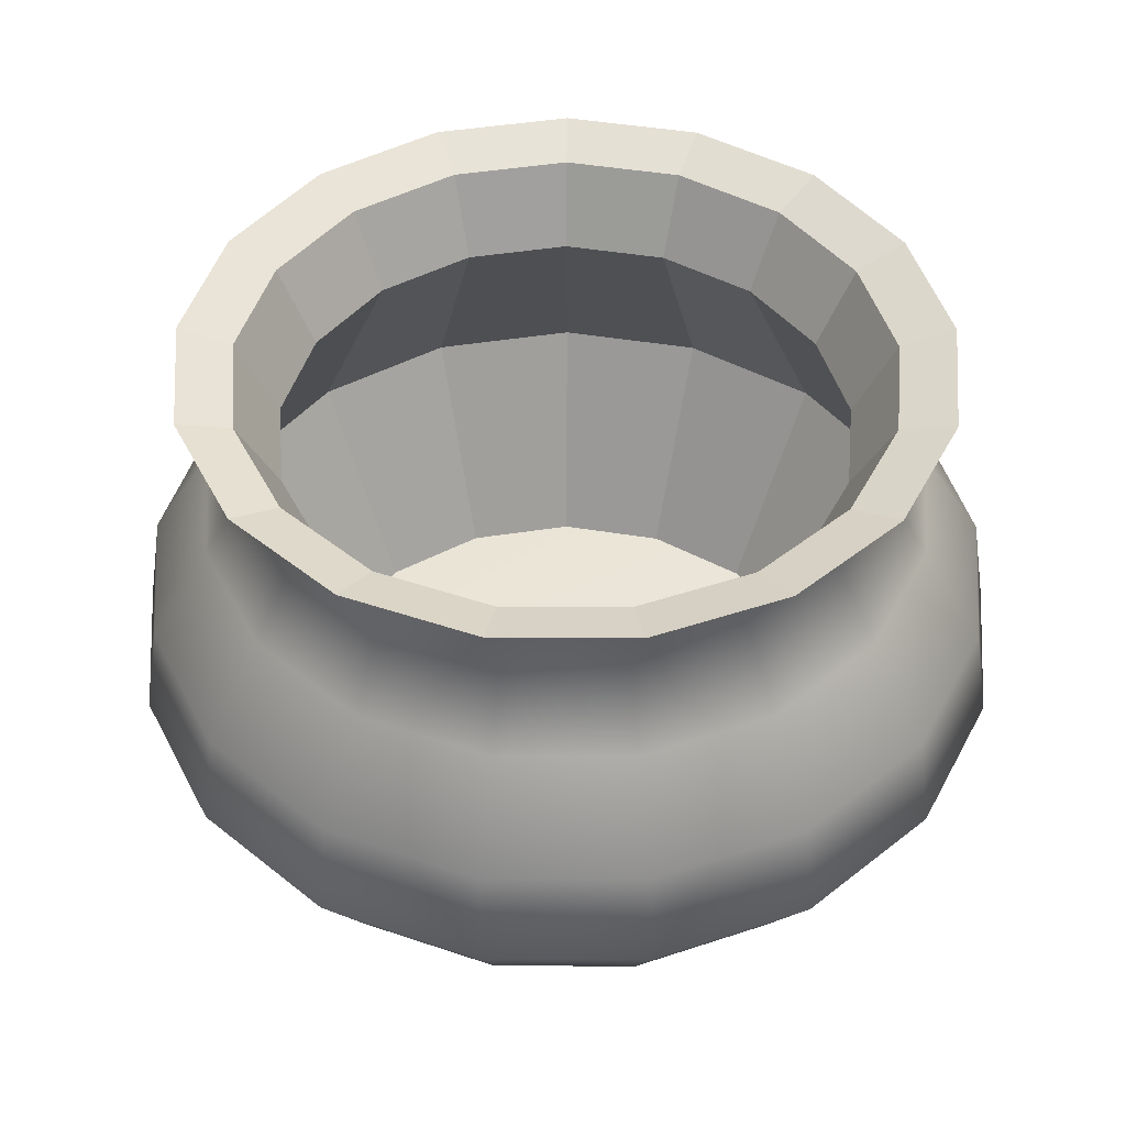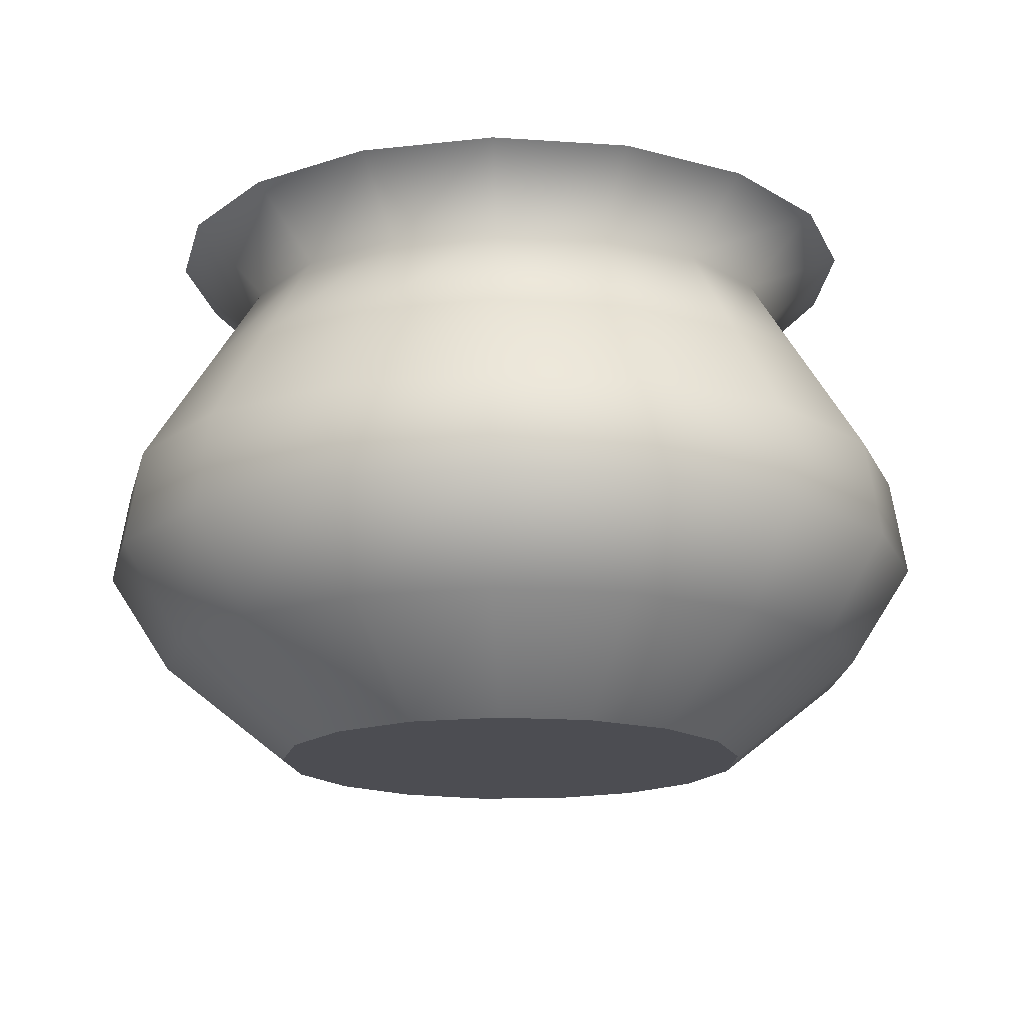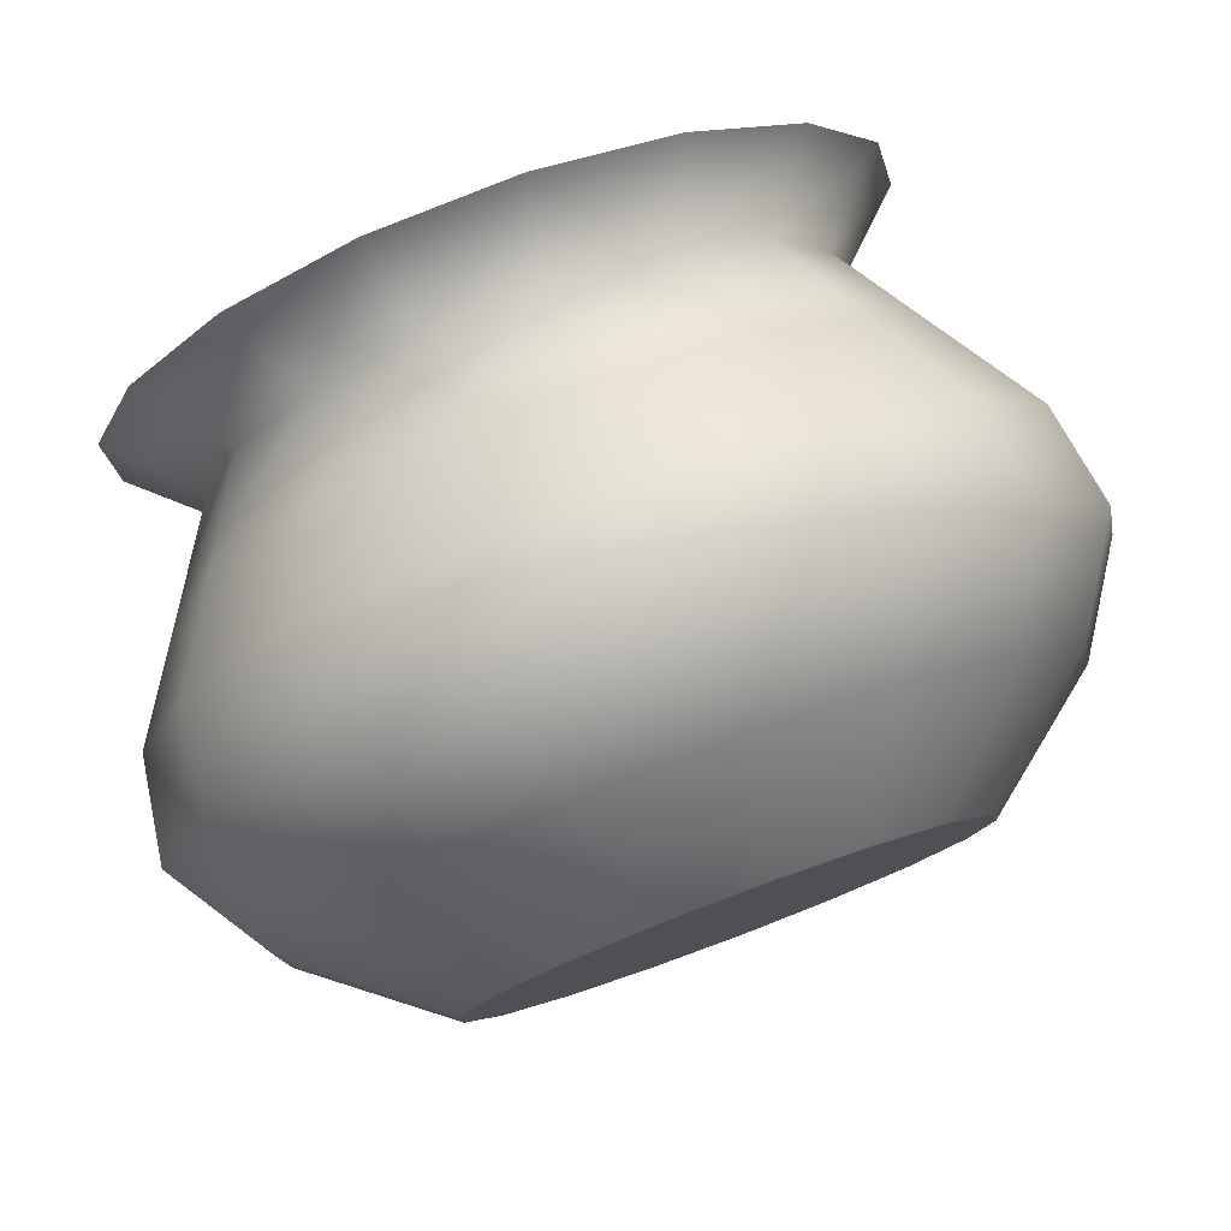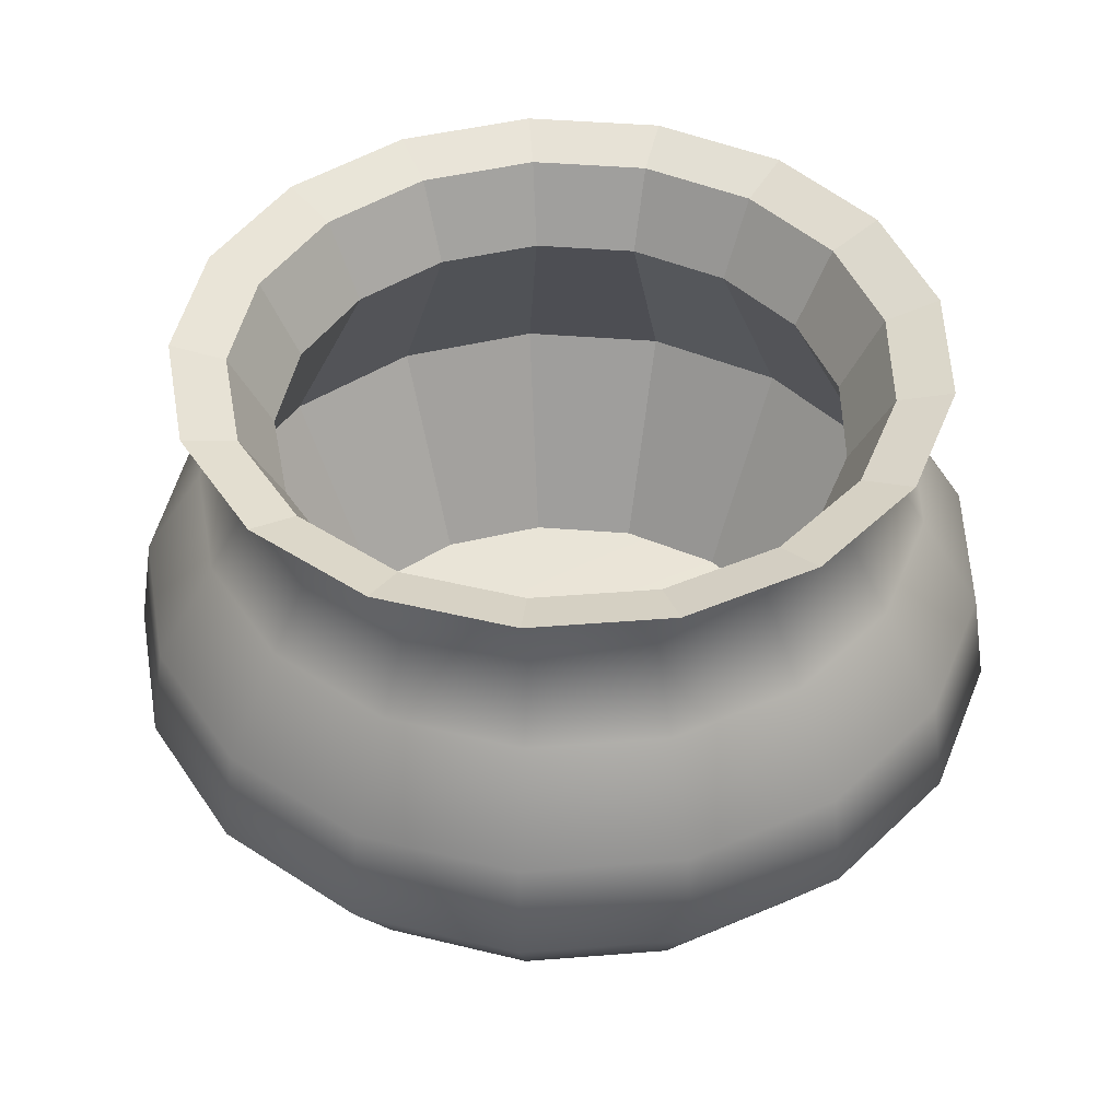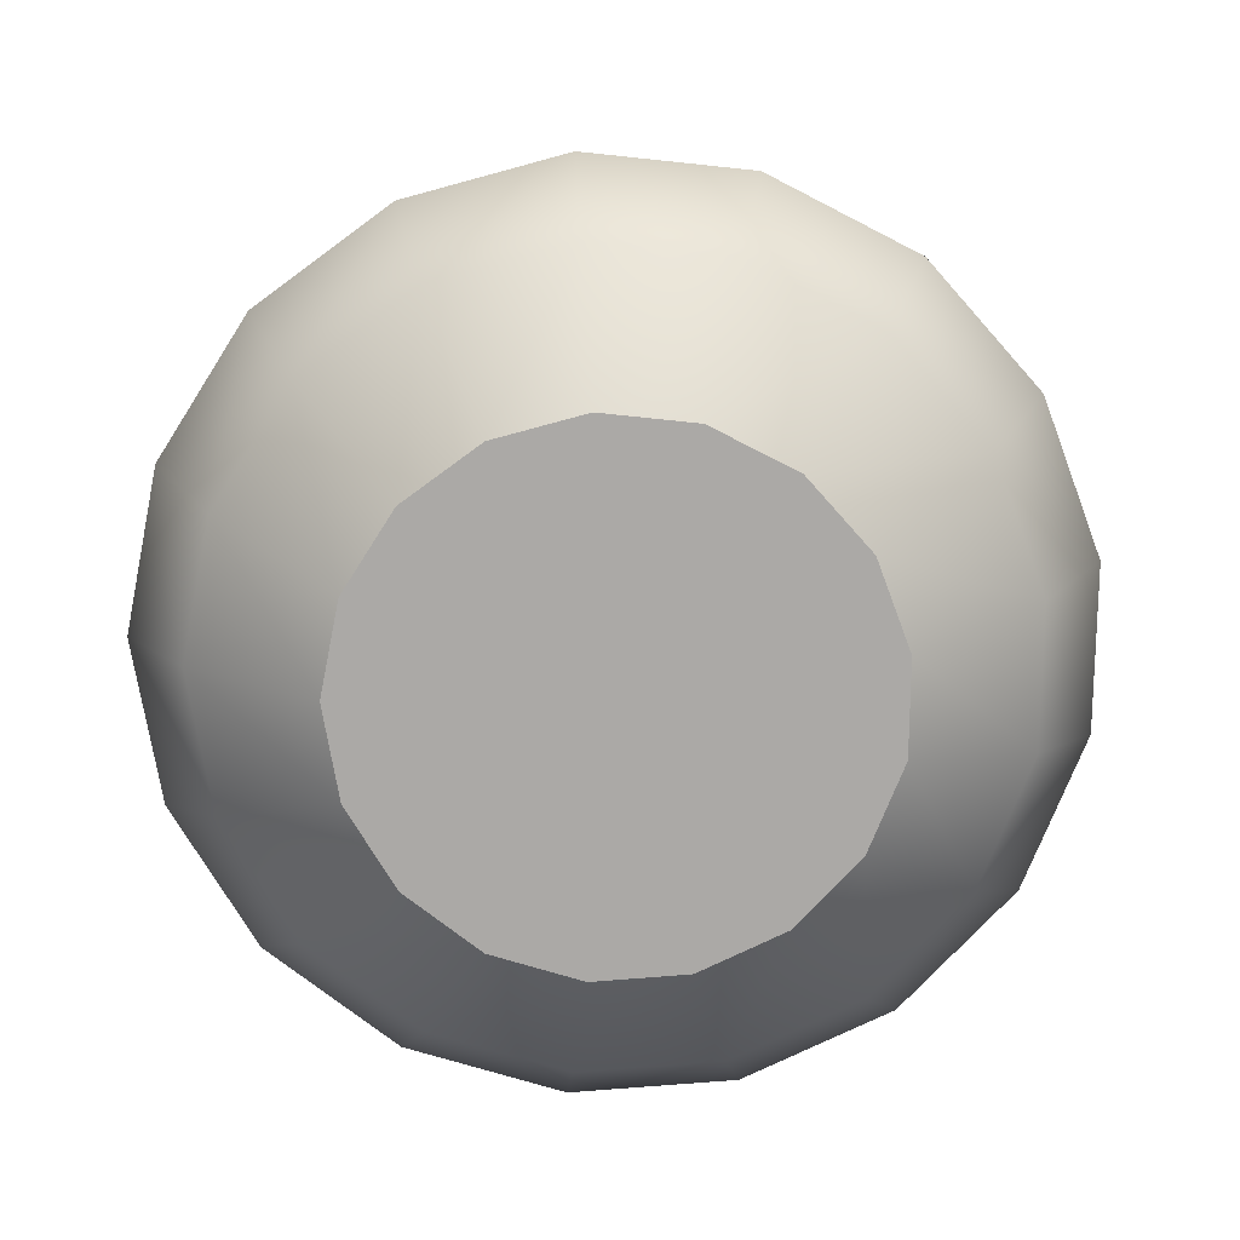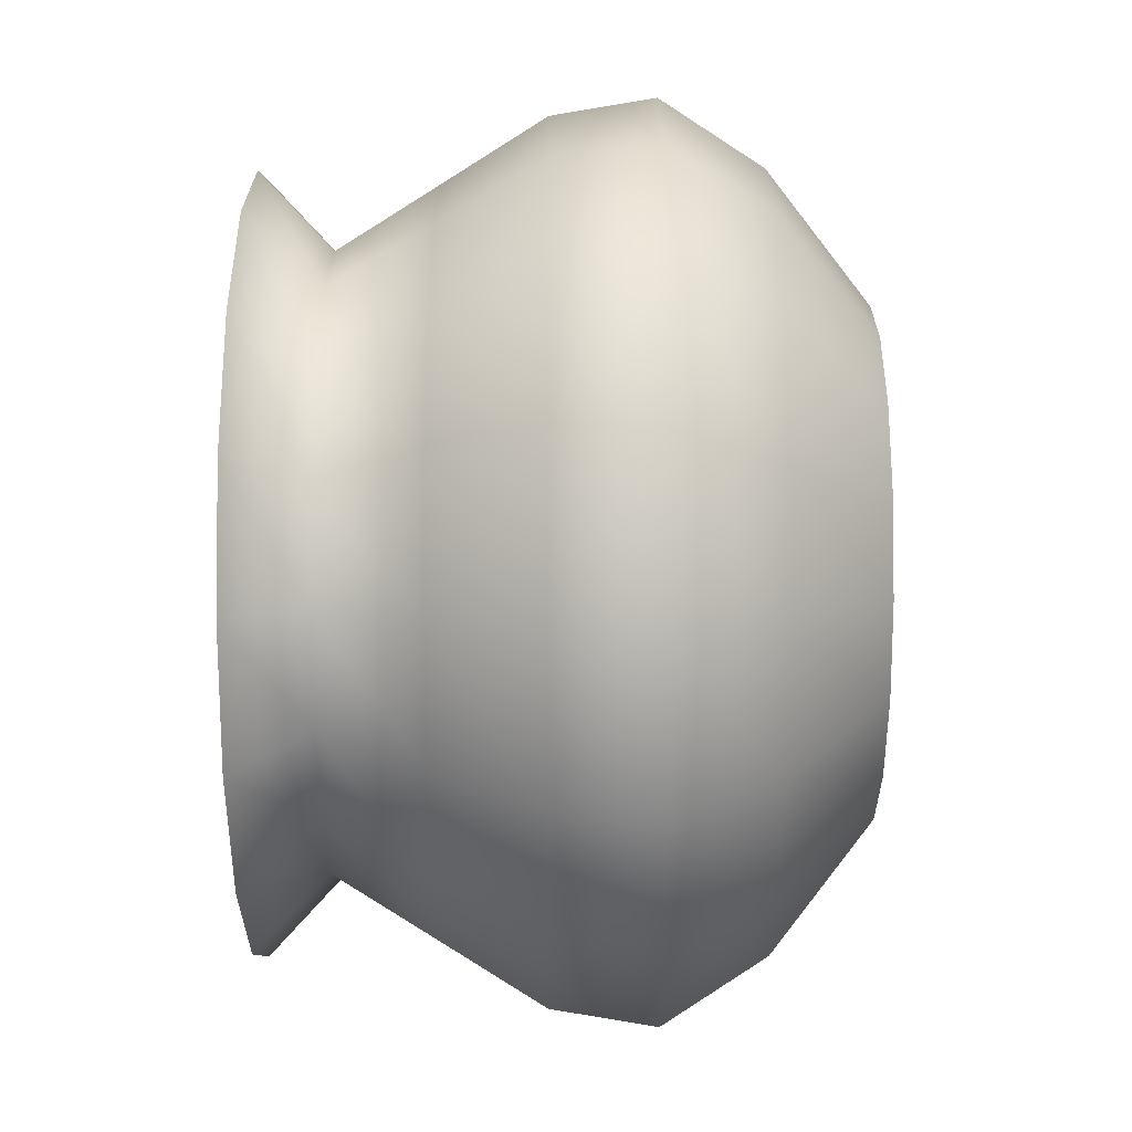
<metadata>
{"format":"obj","ext":"obj","renderer":"f3d","projection":"perspective","resolution":1024,"background":"white","views":[{"elev":45.5,"azim":-174.5,"up":"+Y"},{"elev":-16.3,"azim":29.0,"up":"+Y"},{"elev":79.2,"azim":-20.4,"up":"+Z"},{"elev":44.7,"azim":116.5,"up":"+Y"},{"elev":-75.5,"azim":-11.3,"up":"+Y"},{"elev":-3.5,"azim":-89.7,"up":"+Z"}]}
</metadata>
<code>
g default
v 0.773 -1 -0.2989
v 0.6129 -1 -0.5574
v 0.3703 -1 -0.7407
v 0.07781 -1 -0.8239
v -0.225 -1 -0.7958
v -0.4972 -1 -0.6603
v -0.702 -1 -0.4356
v -0.8119 -1 -0.152
v -0.8119 -1 0.152
v -0.702 -1 0.4356
v -0.4972 -1 0.6603
v -0.225 -1 0.7958
v 0.07781 -1 0.8239
v 0.3703 -1 0.7407
v 0.6129 -1 0.5574
v 0.773 -1 0.2989
v 0.8289 -1 0
v 1.167 -0.6667 -0.4527
v 0.924 -0.6667 -0.8443
v 0.5565 -0.6667 -1.122
v 0.1135 -0.6667 -1.248
v -0.3451 -0.6667 -1.205
v -0.7574 -0.6667 -1
v -1.068 -0.6667 -0.6598
v -1.234 -0.6667 -0.2303
v -1.234 -0.6667 0.2303
v -1.068 -0.6667 0.6598
v -0.7574 -0.6667 1
v -0.3451 -0.6667 1.205
v 0.1135 -0.6667 1.248
v 0.5565 -0.6667 1.122
v 0.924 -0.6667 0.8443
v 1.167 -0.6667 0.4527
v 1.251 -0.6667 0
v 1.366 -0.3333 -0.5306
v 1.081 -0.3333 -0.9895
v 0.6507 -0.3333 -1.315
v 0.1315 -0.3333 -1.462
v -0.4059 -0.3333 -1.413
v -0.8891 -0.3333 -1.172
v -1.253 -0.3333 -0.7732
v -1.448 -0.3333 -0.2699
v -1.448 -0.3333 0.2699
v -1.253 -0.3333 0.7732
v -0.8891 -0.3333 1.172
v -0.4059 -0.3333 1.413
v 0.1315 -0.3333 1.462
v 0.6507 -0.3333 1.315
v 1.081 -0.3333 0.9895
v 1.366 -0.3333 0.5306
v 1.465 -0.3333 -0
v 1.315 0 -0.5108
v 1.041 0 -0.9526
v 0.6268 0 -1.266
v 0.1269 0 -1.408
v -0.3905 0 -1.36
v -0.8557 0 -1.128
v -1.206 0 -0.7444
v -1.393 0 -0.2598
v -1.393 0 0.2598
v -1.206 0 0.7444
v -0.8557 0 1.128
v -0.3905 0 1.36
v 0.1269 0 1.408
v 0.6268 0 1.266
v 1.041 0 0.9526
v 1.315 0 0.5108
v 1.41 0 -0
v 1.123 0.3333 -0.4359
v 0.8899 0.3333 -0.8129
v 0.5361 0.3333 -1.08
v 0.1096 0.3333 -1.201
v -0.332 0.3333 -1.161
v -0.7289 0.3333 -0.9629
v -1.028 0.3333 -0.6352
v -1.188 0.3333 -0.2217
v -1.188 0.3333 0.2217
v -1.028 0.3333 0.6352
v -0.7289 0.3333 0.9629
v -0.332 0.3333 1.161
v 0.1096 0.3333 1.201
v 0.5361 0.3333 1.08
v 0.8899 0.3333 0.8129
v 1.123 0.3333 0.4359
v 1.205 0.3333 0
v 0.9325 0.6667 -0.3612
v 0.739 0.6667 -0.6737
v 0.4457 0.6667 -0.8952
v 0.09227 0.6667 -0.9957
v -0.2737 0.6667 -0.9618
v -0.6026 0.6667 -0.798
v -0.8502 0.6667 -0.5264
v -0.983 0.6667 -0.1837
v -0.983 0.6667 0.1837
v -0.8502 0.6667 0.5264
v -0.6026 0.6667 0.798
v -0.2737 0.6667 0.9618
v 0.09227 0.6667 0.9957
v 0.4457 0.6667 0.8952
v 0.739 0.6667 0.6737
v 0.9325 0.6667 0.3612
v 1 0.6667 0
v 1.163 0.8983 -0.4512
v 0.921 0.8983 -0.8415
v 0.5546 0.8983 -1.118
v 0.1131 0.8983 -1.244
v -0.3439 0.8983 -1.201
v -0.7549 0.8983 -0.9968
v -1.064 0.8983 -0.6575
v -1.23 0.8983 -0.2295
v -1.23 0.8983 0.2295
v -1.064 0.8983 0.6575
v -0.7549 0.8983 0.9968
v -0.3439 0.8983 1.201
v 0.1131 0.8983 1.244
v 0.5546 0.8983 1.118
v 0.921 0.8983 0.8415
v 1.163 0.8983 0.4512
v 1.247 0.8983 -0
v 0 -1 0
v 0.9977 0.8405 -0.3867
v 0.7905 0.8405 -0.7212
v 0.4766 0.8405 -0.9583
v 0.09818 0.8405 -1.066
v -0.2936 0.8405 -1.03
v -0.6458 0.8405 -0.8543
v -0.9108 0.8405 -0.5636
v -1.053 0.8405 -0.1967
v -1.053 0.8405 0.1967
v -0.9108 0.8405 0.5636
v -0.6458 0.8405 0.8543
v -0.2936 0.8405 1.03
v 0.09818 0.8405 1.066
v 0.4766 0.8405 0.9583
v 0.7905 0.8405 0.7212
v 0.9977 0.8405 0.3867
v 1.07 0.8405 -0
v 0.8737 0.5784 -0.3383
v 0.6926 0.5784 -0.6309
v 0.4179 0.5784 -0.8382
v 0.08694 0.5784 -0.9324
v -0.2557 0.5784 -0.9007
v -0.5638 0.5784 -0.7473
v -0.7956 0.5784 -0.493
v -0.9199 0.5784 -0.1721
v -0.9199 0.5784 0.1721
v -0.7956 0.5784 0.493
v -0.5638 0.5784 0.7473
v -0.2557 0.5784 0.9007
v 0.08694 0.5784 0.9324
v 0.4179 0.5784 0.8382
v 0.6926 0.5784 0.6309
v 0.8737 0.5784 0.3383
v 0.9369 0.5784 -0
v 1.224 -0.1373 -0.4752
v 0.9695 -0.1373 -0.8862
v 0.5837 -0.1373 -1.178
v 0.1187 -0.1373 -1.31
v -0.3627 -0.1373 -1.265
v -0.7955 -0.1373 -1.05
v -1.121 -0.1373 -0.6925
v -1.296 -0.1373 -0.2417
v -1.296 -0.1373 0.2417
v -1.121 -0.1373 0.6925
v -0.7955 -0.1373 1.05
v -0.3627 -0.1373 1.265
v 0.1187 -0.1373 1.31
v 0.5837 -0.1373 1.178
v 0.9695 -0.1373 0.8862
v 1.224 -0.1373 0.4752
v 1.313 -0.1373 0
v 0.9032 -0.8324 -0.3498
v 0.7158 -0.8324 -0.6523
v 0.001914 -0.8051 0
v 0.4319 -0.8324 -0.8668
v 0.08961 -0.8324 -0.9642
v -0.2647 -0.8324 -0.9313
v -0.5833 -0.8324 -0.7727
v -0.823 -0.8324 -0.5097
v -0.9515 -0.8324 -0.1779
v -0.9515 -0.8324 0.1779
v -0.823 -0.8324 0.5097
v -0.5833 -0.8324 0.7727
v -0.2647 -0.8324 0.9313
v 0.08961 -0.8324 0.9642
v 0.4319 -0.8324 0.8668
v 0.7158 -0.8324 0.6523
v 0.9032 -0.8324 0.3498
v 0.9686 -0.8324 0
g pCylinder1
f 1 2 19 18
f 2 3 20 19
f 3 4 21 20
f 4 5 22 21
f 5 6 23 22
f 6 7 24 23
f 7 8 25 24
f 8 9 26 25
f 9 10 27 26
f 10 11 28 27
f 11 12 29 28
f 12 13 30 29
f 13 14 31 30
f 14 15 32 31
f 15 16 33 32
f 16 17 34 33
f 17 1 18 34
f 18 19 36 35
f 19 20 37 36
f 20 21 38 37
f 21 22 39 38
f 22 23 40 39
f 23 24 41 40
f 24 25 42 41
f 25 26 43 42
f 26 27 44 43
f 27 28 45 44
f 28 29 46 45
f 29 30 47 46
f 30 31 48 47
f 31 32 49 48
f 32 33 50 49
f 33 34 51 50
f 34 18 35 51
f 35 36 53 52
f 36 37 54 53
f 37 38 55 54
f 38 39 56 55
f 39 40 57 56
f 40 41 58 57
f 41 42 59 58
f 42 43 60 59
f 43 44 61 60
f 44 45 62 61
f 45 46 63 62
f 46 47 64 63
f 47 48 65 64
f 48 49 66 65
f 49 50 67 66
f 50 51 68 67
f 51 35 52 68
f 52 53 70 69
f 53 54 71 70
f 54 55 72 71
f 55 56 73 72
f 56 57 74 73
f 57 58 75 74
f 58 59 76 75
f 59 60 77 76
f 60 61 78 77
f 61 62 79 78
f 62 63 80 79
f 63 64 81 80
f 64 65 82 81
f 65 66 83 82
f 66 67 84 83
f 67 68 85 84
f 68 52 69 85
f 69 70 87 86
f 70 71 88 87
f 71 72 89 88
f 72 73 90 89
f 73 74 91 90
f 74 75 92 91
f 75 76 93 92
f 76 77 94 93
f 77 78 95 94
f 78 79 96 95
f 79 80 97 96
f 80 81 98 97
f 81 82 99 98
f 82 83 100 99
f 83 84 101 100
f 84 85 102 101
f 85 69 86 102
f 86 87 104 103
f 87 88 105 104
f 88 89 106 105
f 89 90 107 106
f 90 91 108 107
f 91 92 109 108
f 92 93 110 109
f 93 94 111 110
f 94 95 112 111
f 95 96 113 112
f 96 97 114 113
f 97 98 115 114
f 98 99 116 115
f 99 100 117 116
f 100 101 118 117
f 101 102 119 118
f 102 86 103 119
f 2 1 120
f 3 2 120
f 4 3 120
f 5 4 120
f 6 5 120
f 7 6 120
f 8 7 120
f 9 8 120
f 10 9 120
f 11 10 120
f 12 11 120
f 13 12 120
f 14 13 120
f 15 14 120
f 16 15 120
f 17 16 120
f 1 17 120
f 172 173 174
f 173 175 174
f 175 176 174
f 176 177 174
f 177 178 174
f 178 179 174
f 179 180 174
f 180 181 174
f 181 182 174
f 182 183 174
f 183 184 174
f 184 185 174
f 185 186 174
f 186 187 174
f 187 188 174
f 188 189 174
f 189 172 174
f 103 104 122 121
f 104 105 123 122
f 105 106 124 123
f 106 107 125 124
f 107 108 126 125
f 108 109 127 126
f 109 110 128 127
f 110 111 129 128
f 111 112 130 129
f 112 113 131 130
f 113 114 132 131
f 114 115 133 132
f 115 116 134 133
f 116 117 135 134
f 117 118 136 135
f 118 119 137 136
f 119 103 121 137
f 121 122 139 138
f 122 123 140 139
f 123 124 141 140
f 124 125 142 141
f 125 126 143 142
f 126 127 144 143
f 127 128 145 144
f 128 129 146 145
f 129 130 147 146
f 130 131 148 147
f 131 132 149 148
f 132 133 150 149
f 133 134 151 150
f 134 135 152 151
f 135 136 153 152
f 136 137 154 153
f 137 121 138 154
f 138 139 156 155
f 139 140 157 156
f 140 141 158 157
f 141 142 159 158
f 142 143 160 159
f 143 144 161 160
f 144 145 162 161
f 145 146 163 162
f 146 147 164 163
f 147 148 165 164
f 148 149 166 165
f 149 150 167 166
f 150 151 168 167
f 151 152 169 168
f 152 153 170 169
f 153 154 171 170
f 154 138 155 171
f 155 156 173 172
f 156 157 175 173
f 157 158 176 175
f 158 159 177 176
f 159 160 178 177
f 160 161 179 178
f 161 162 180 179
f 162 163 181 180
f 163 164 182 181
f 164 165 183 182
f 165 166 184 183
f 166 167 185 184
f 167 168 186 185
f 168 169 187 186
f 169 170 188 187
f 170 171 189 188
f 171 155 172 189

</code>
